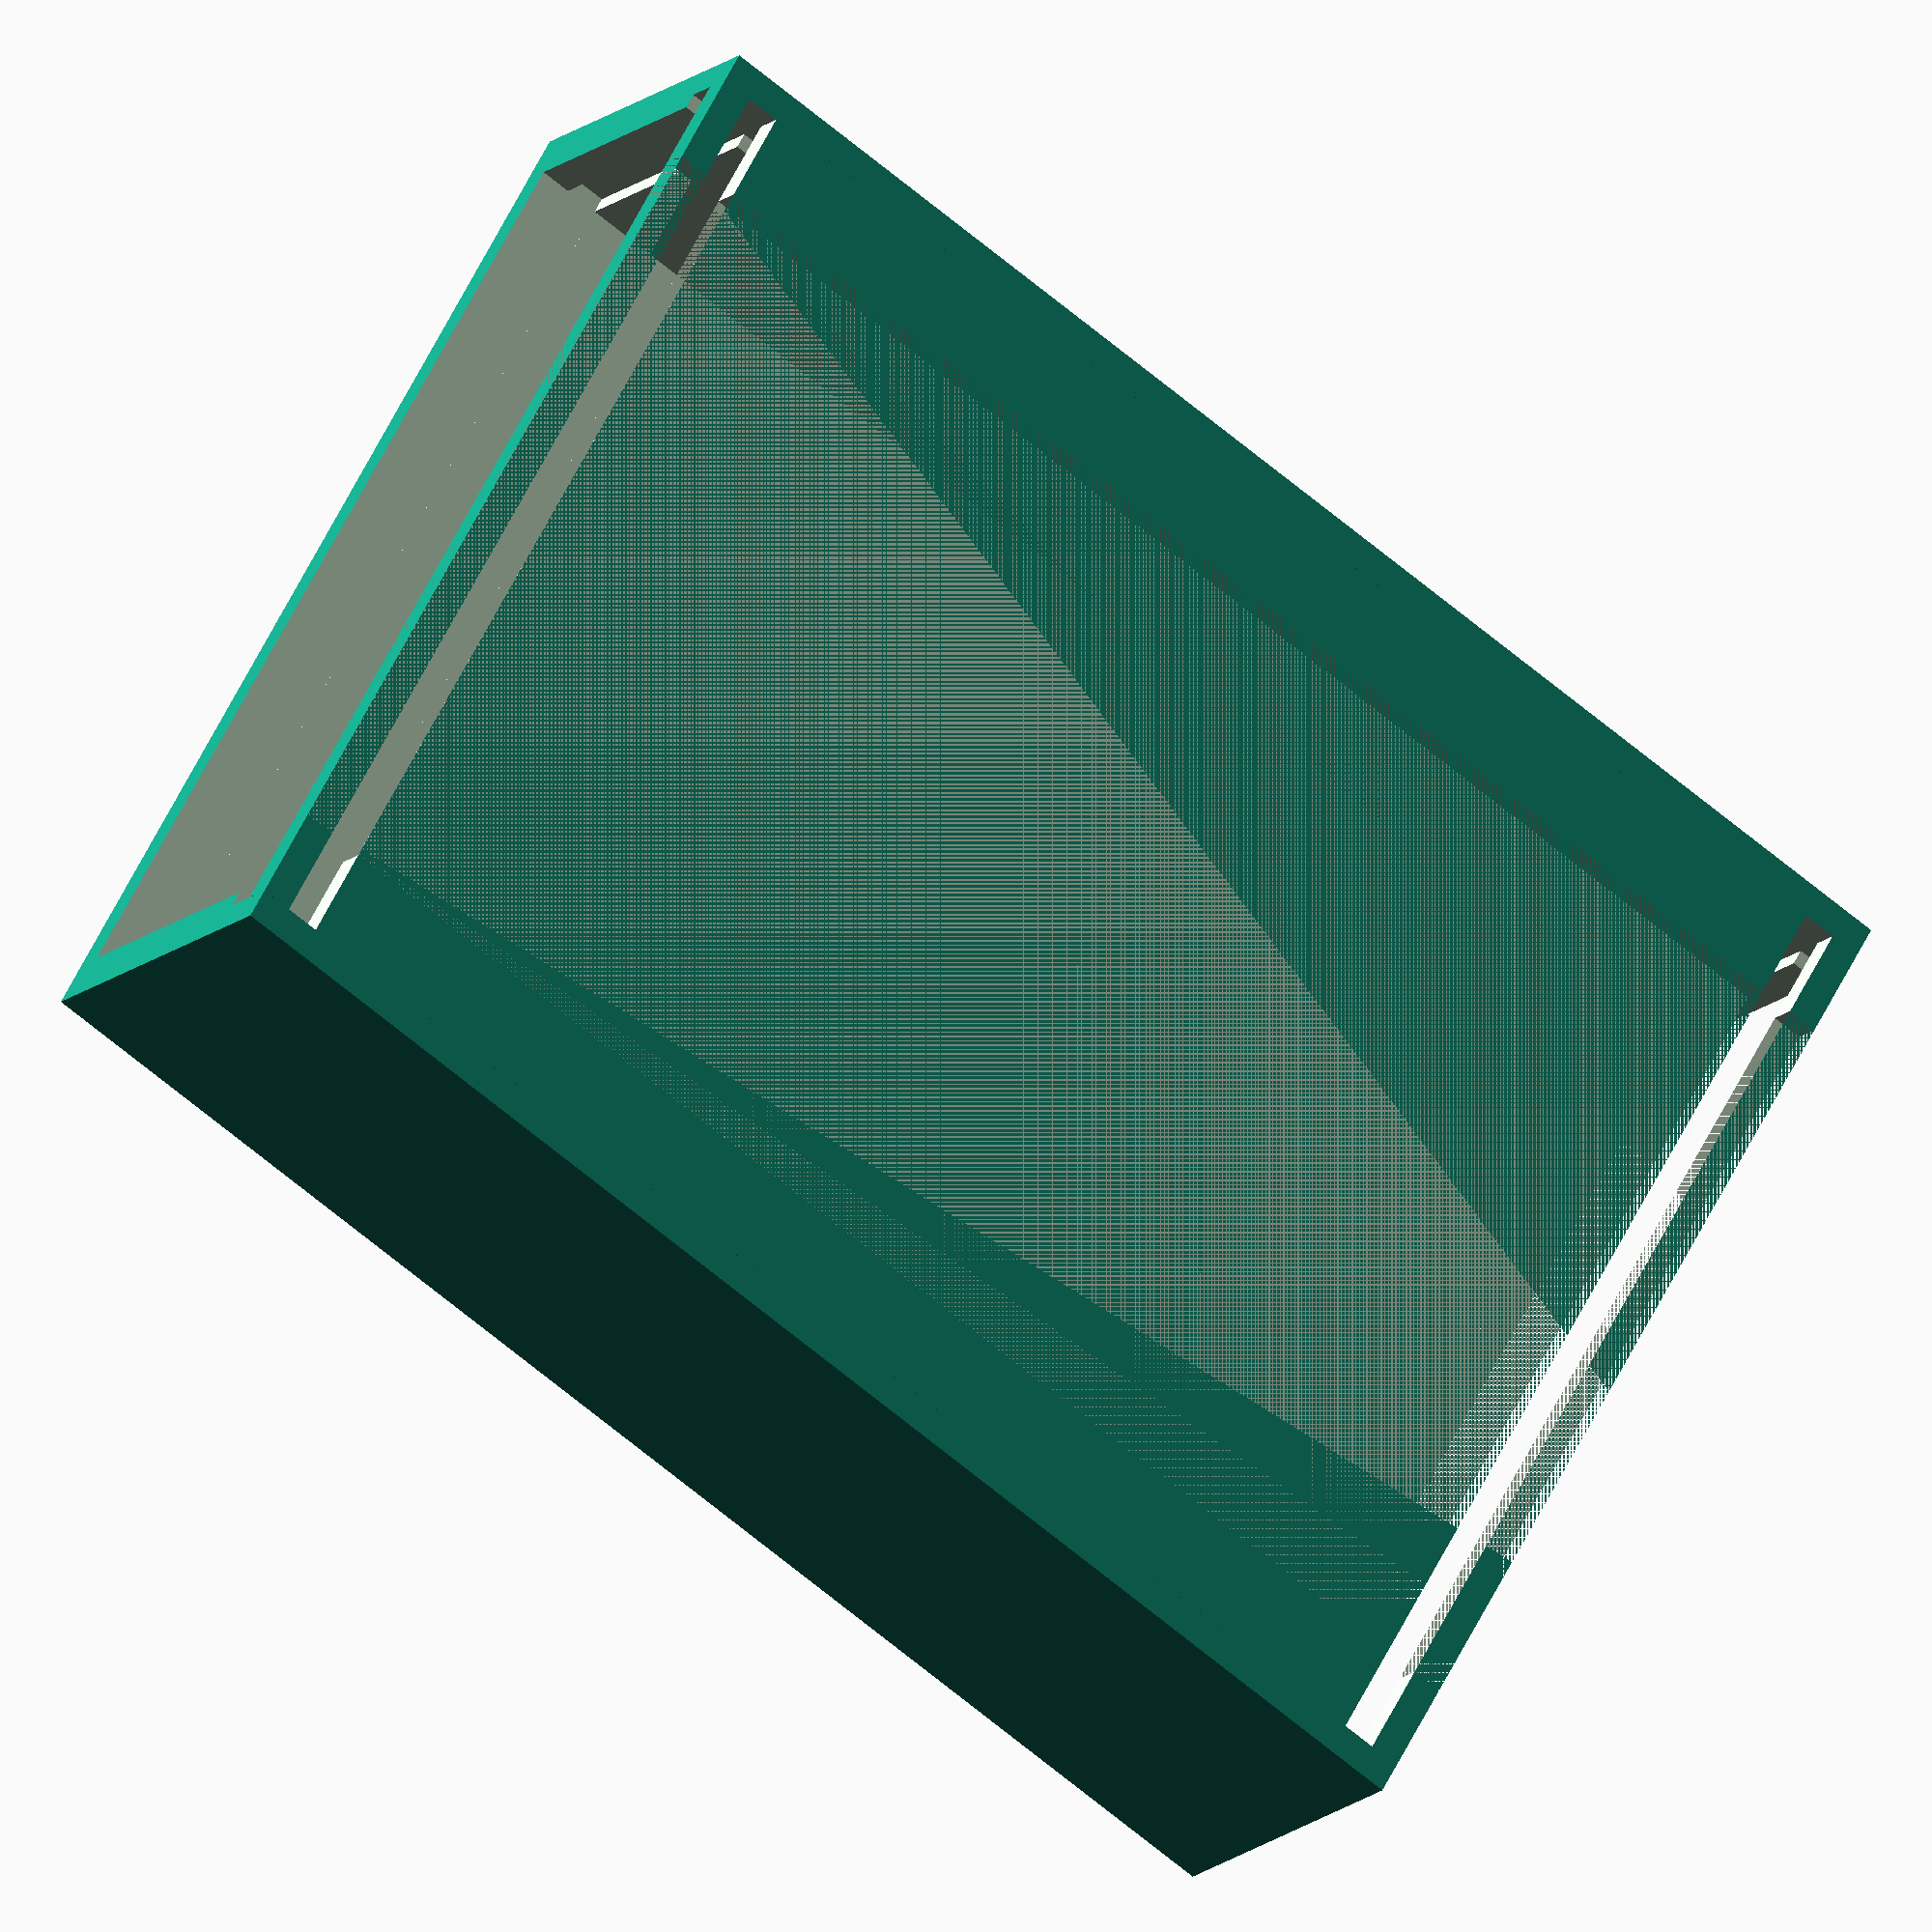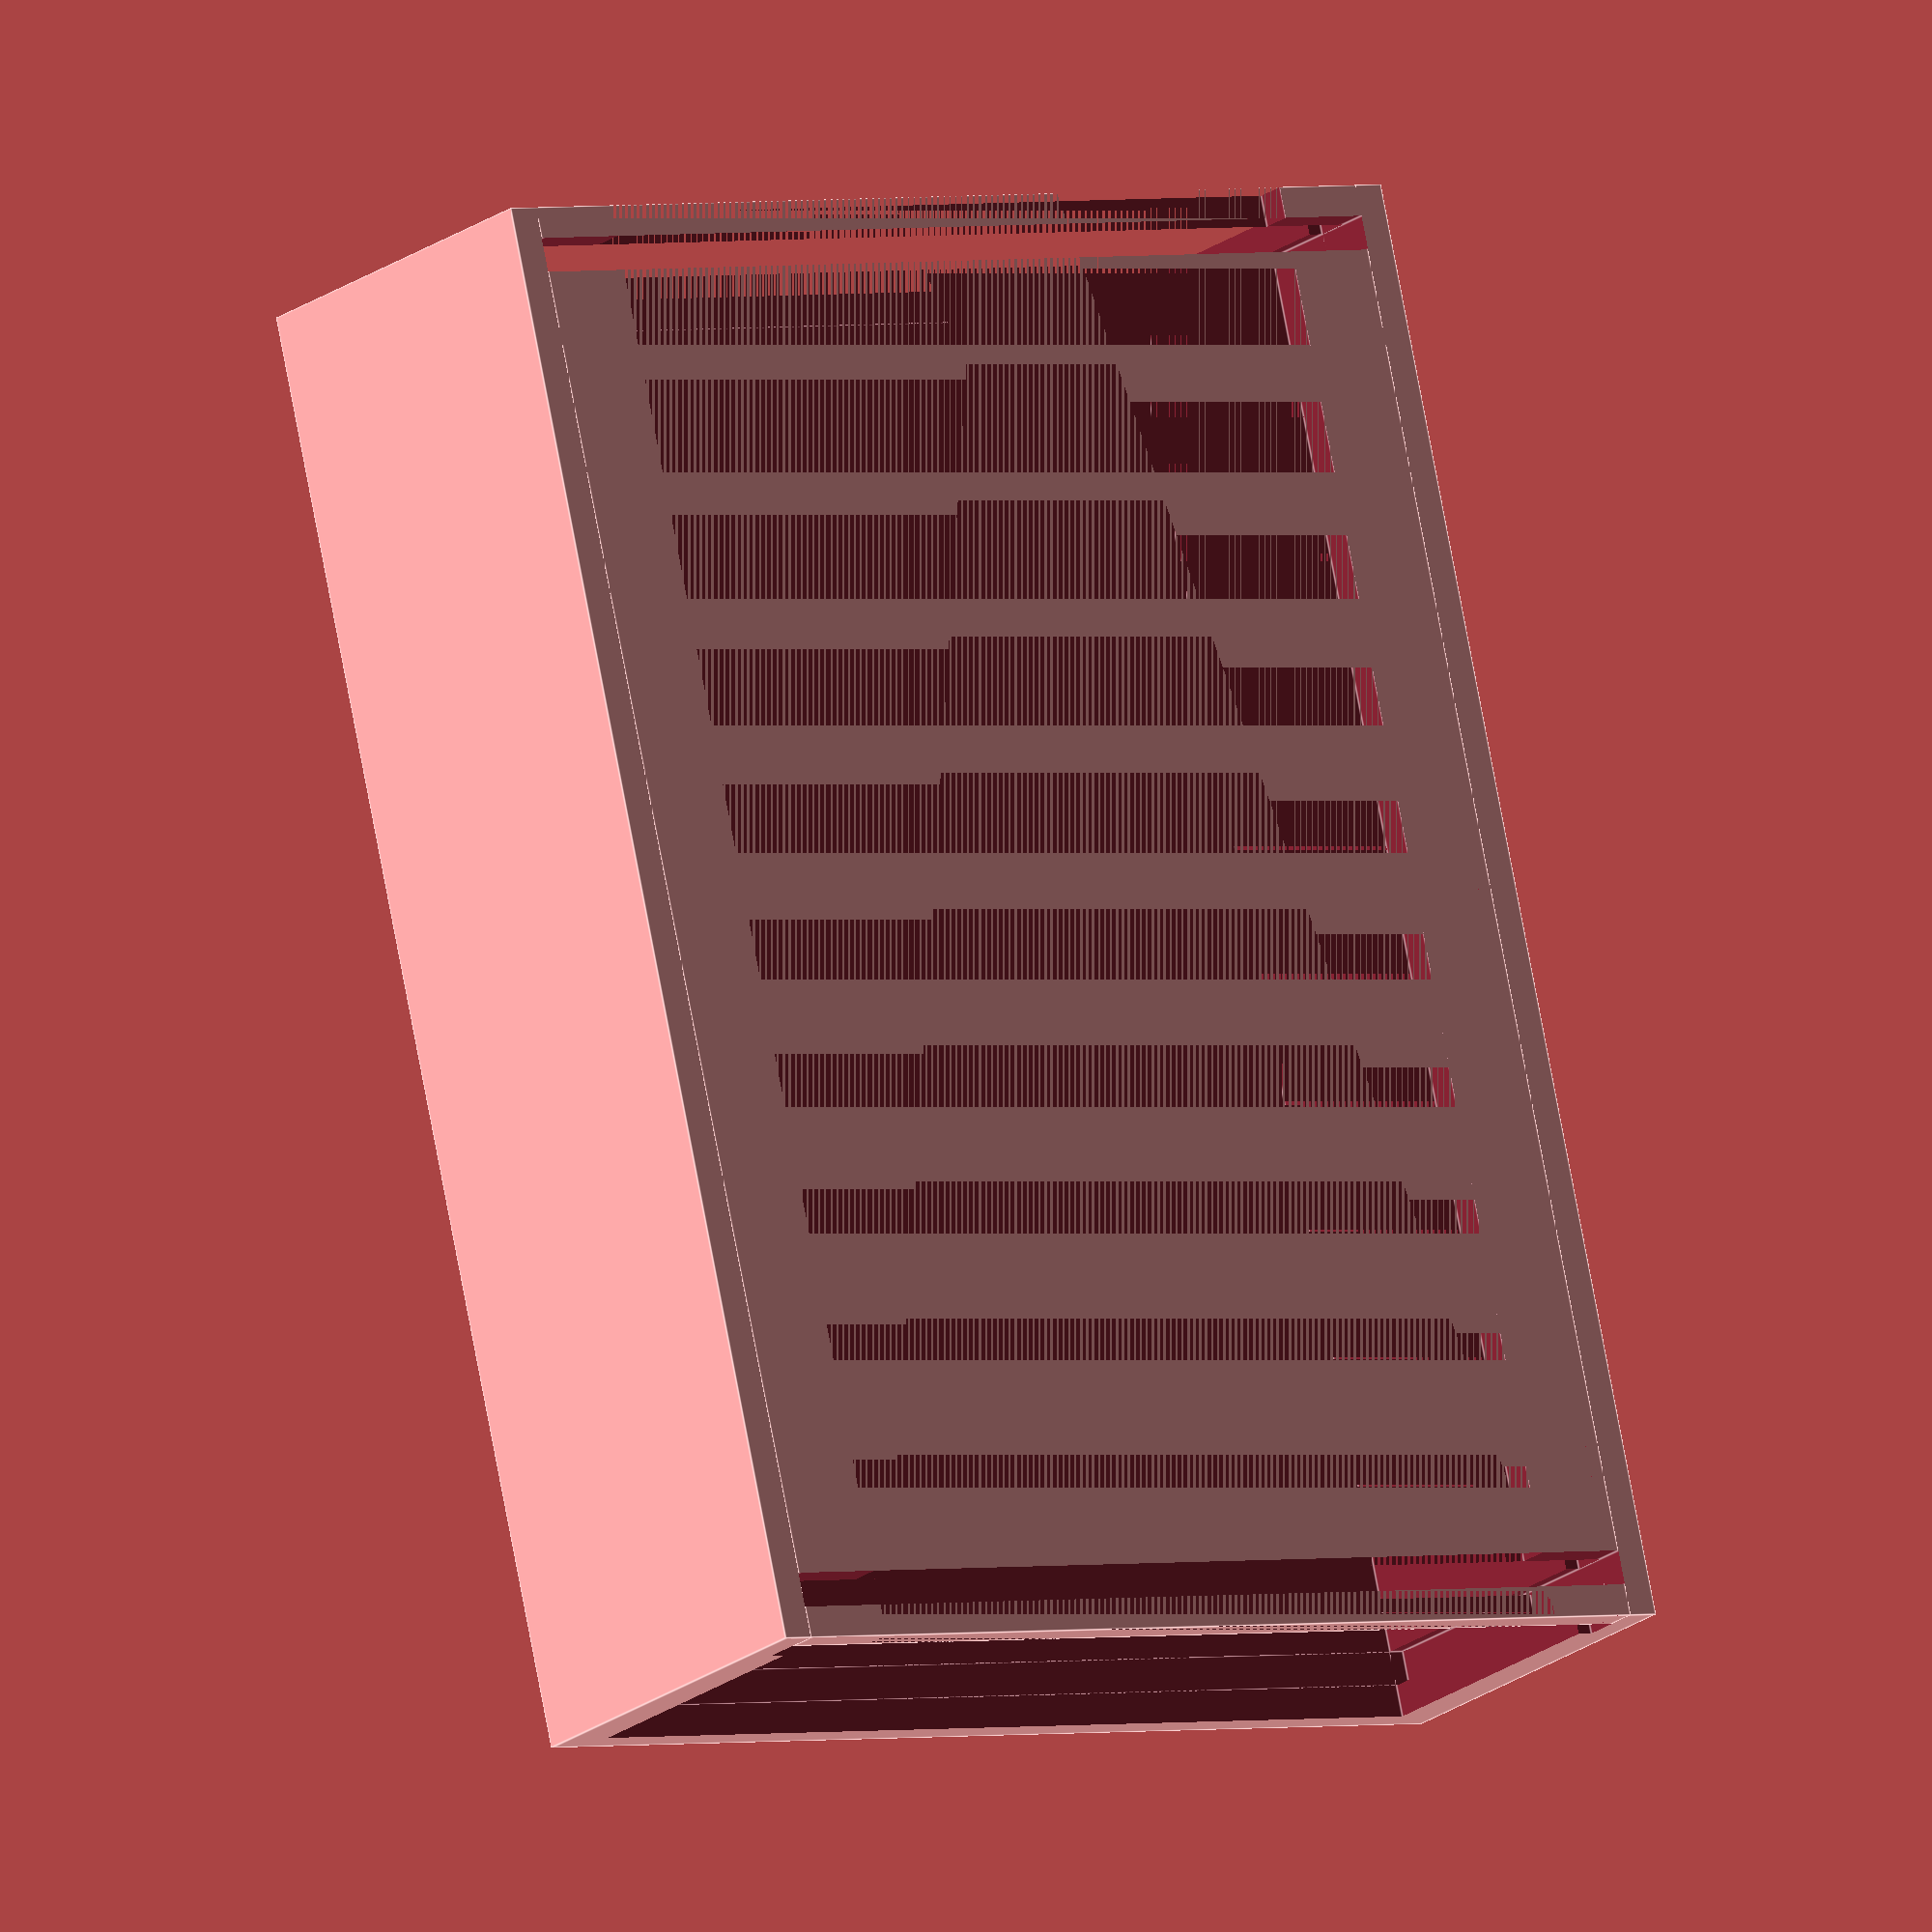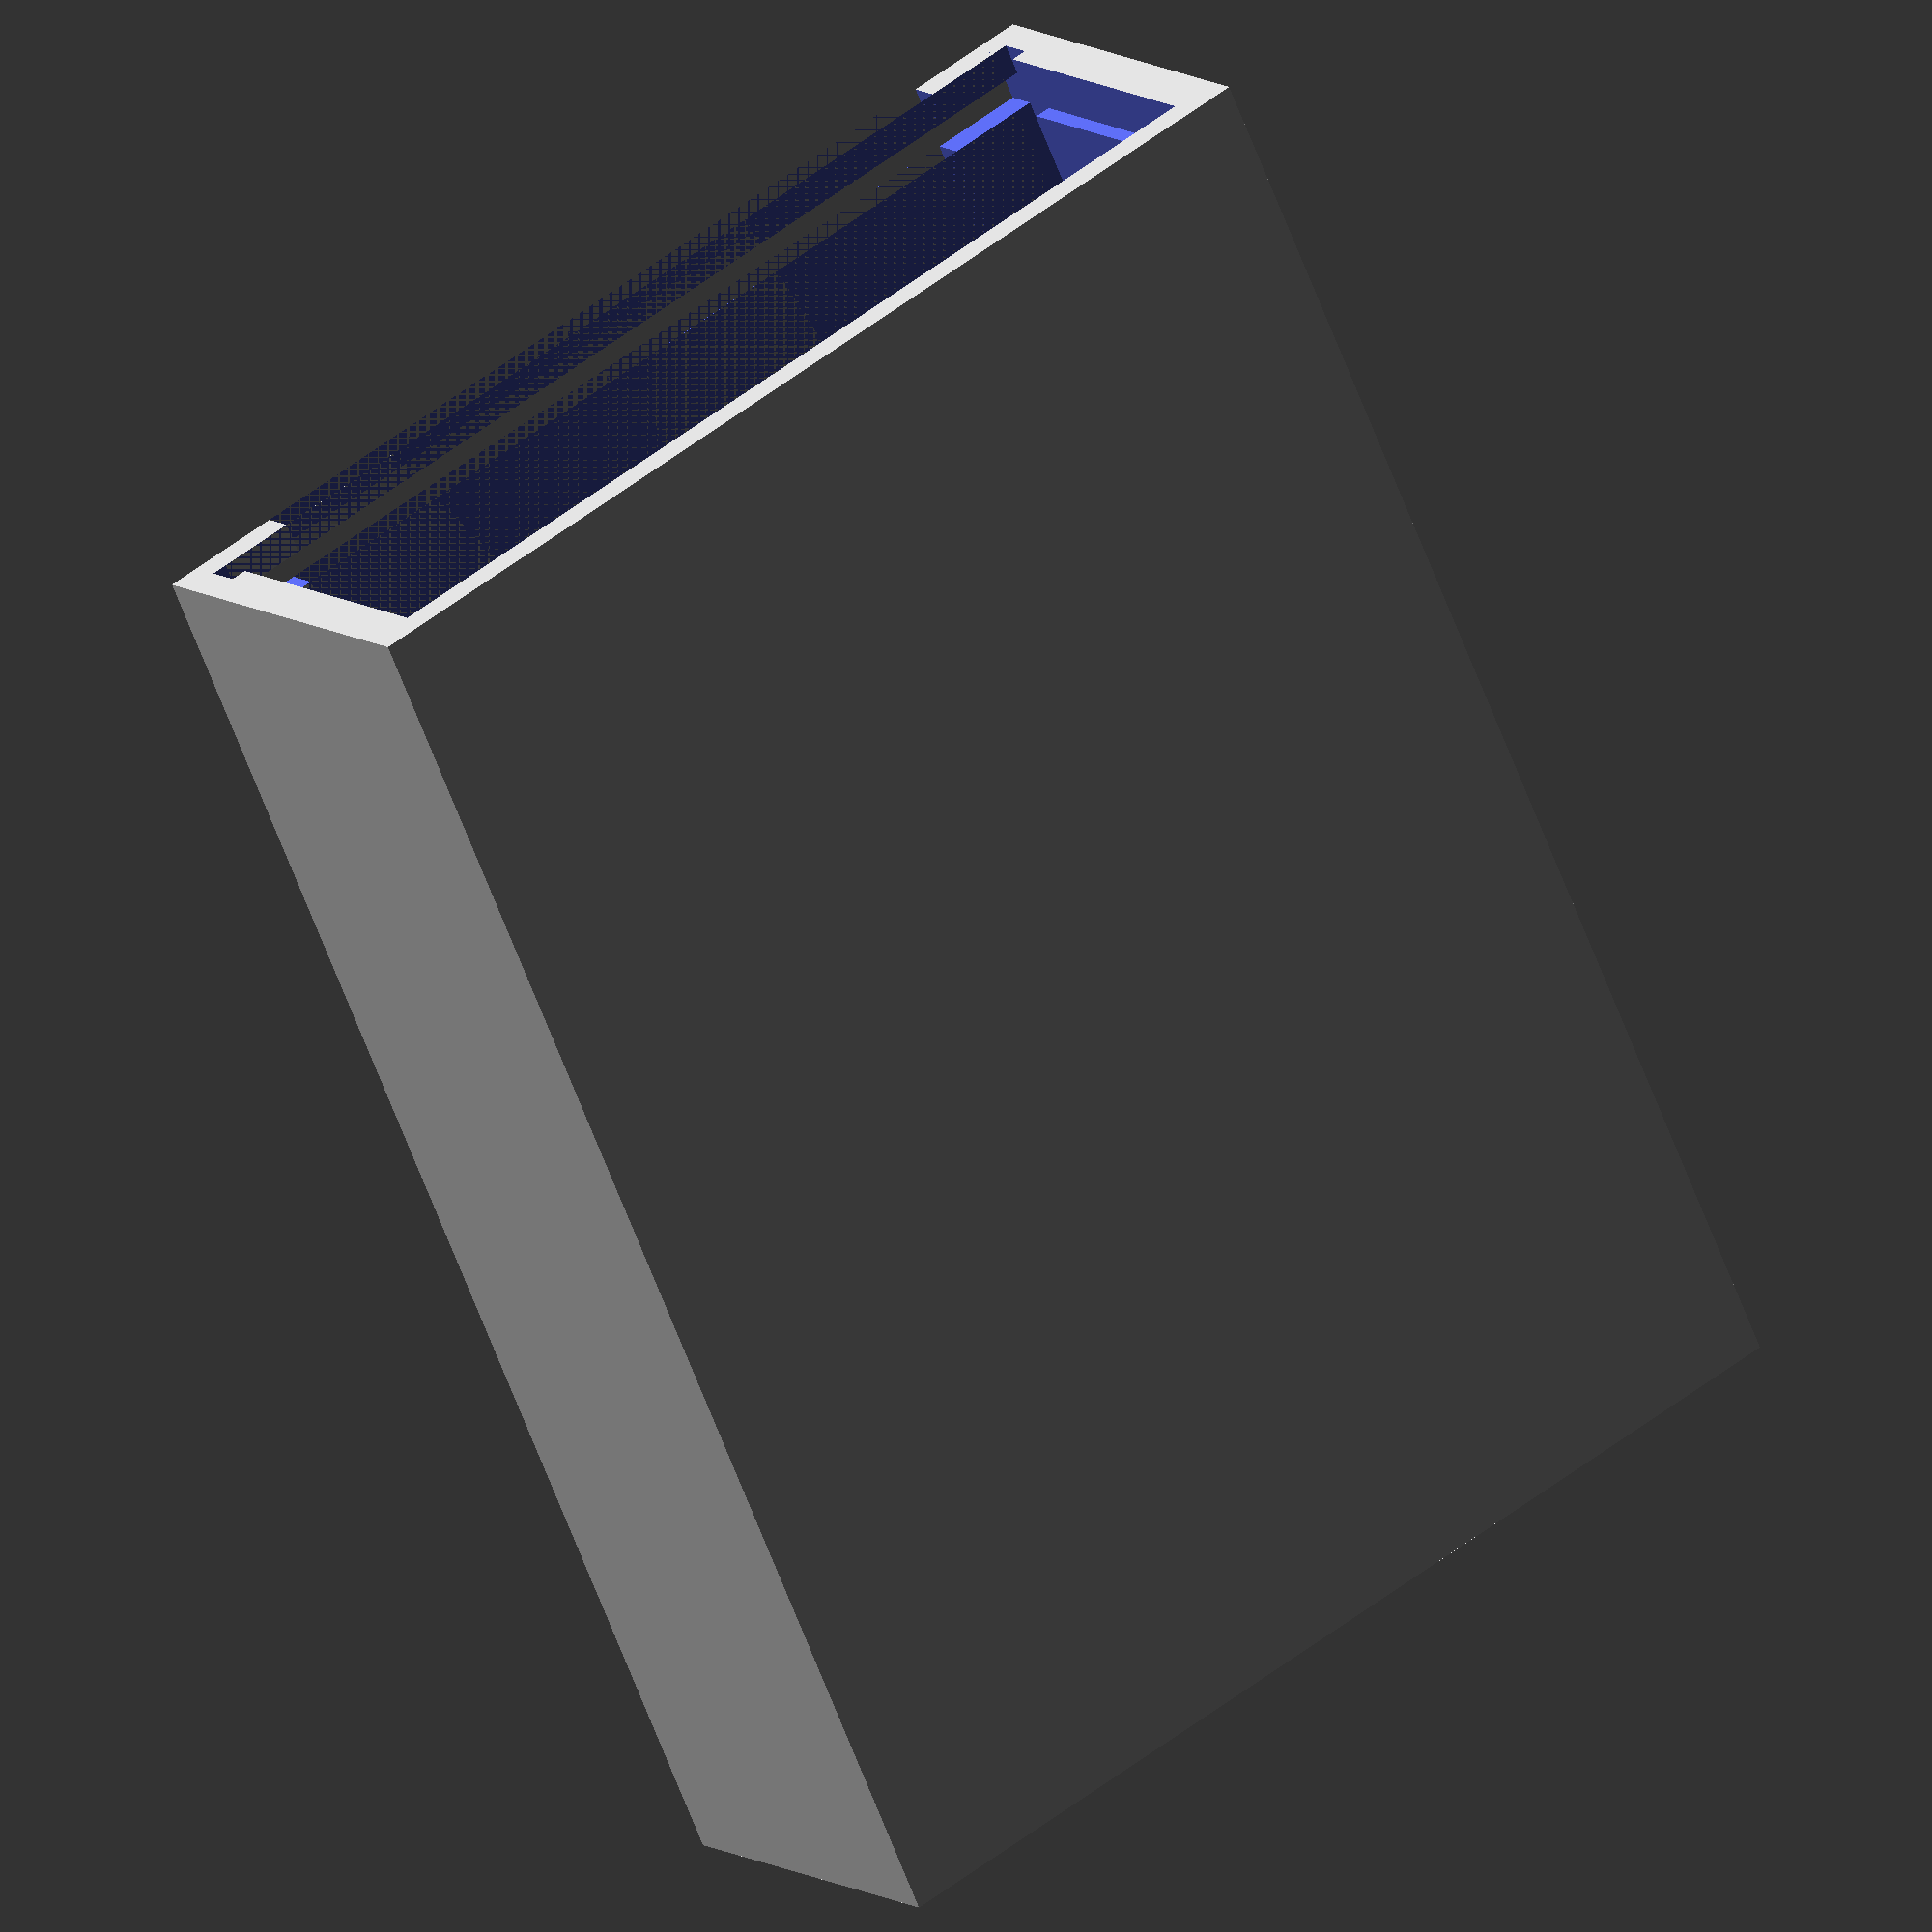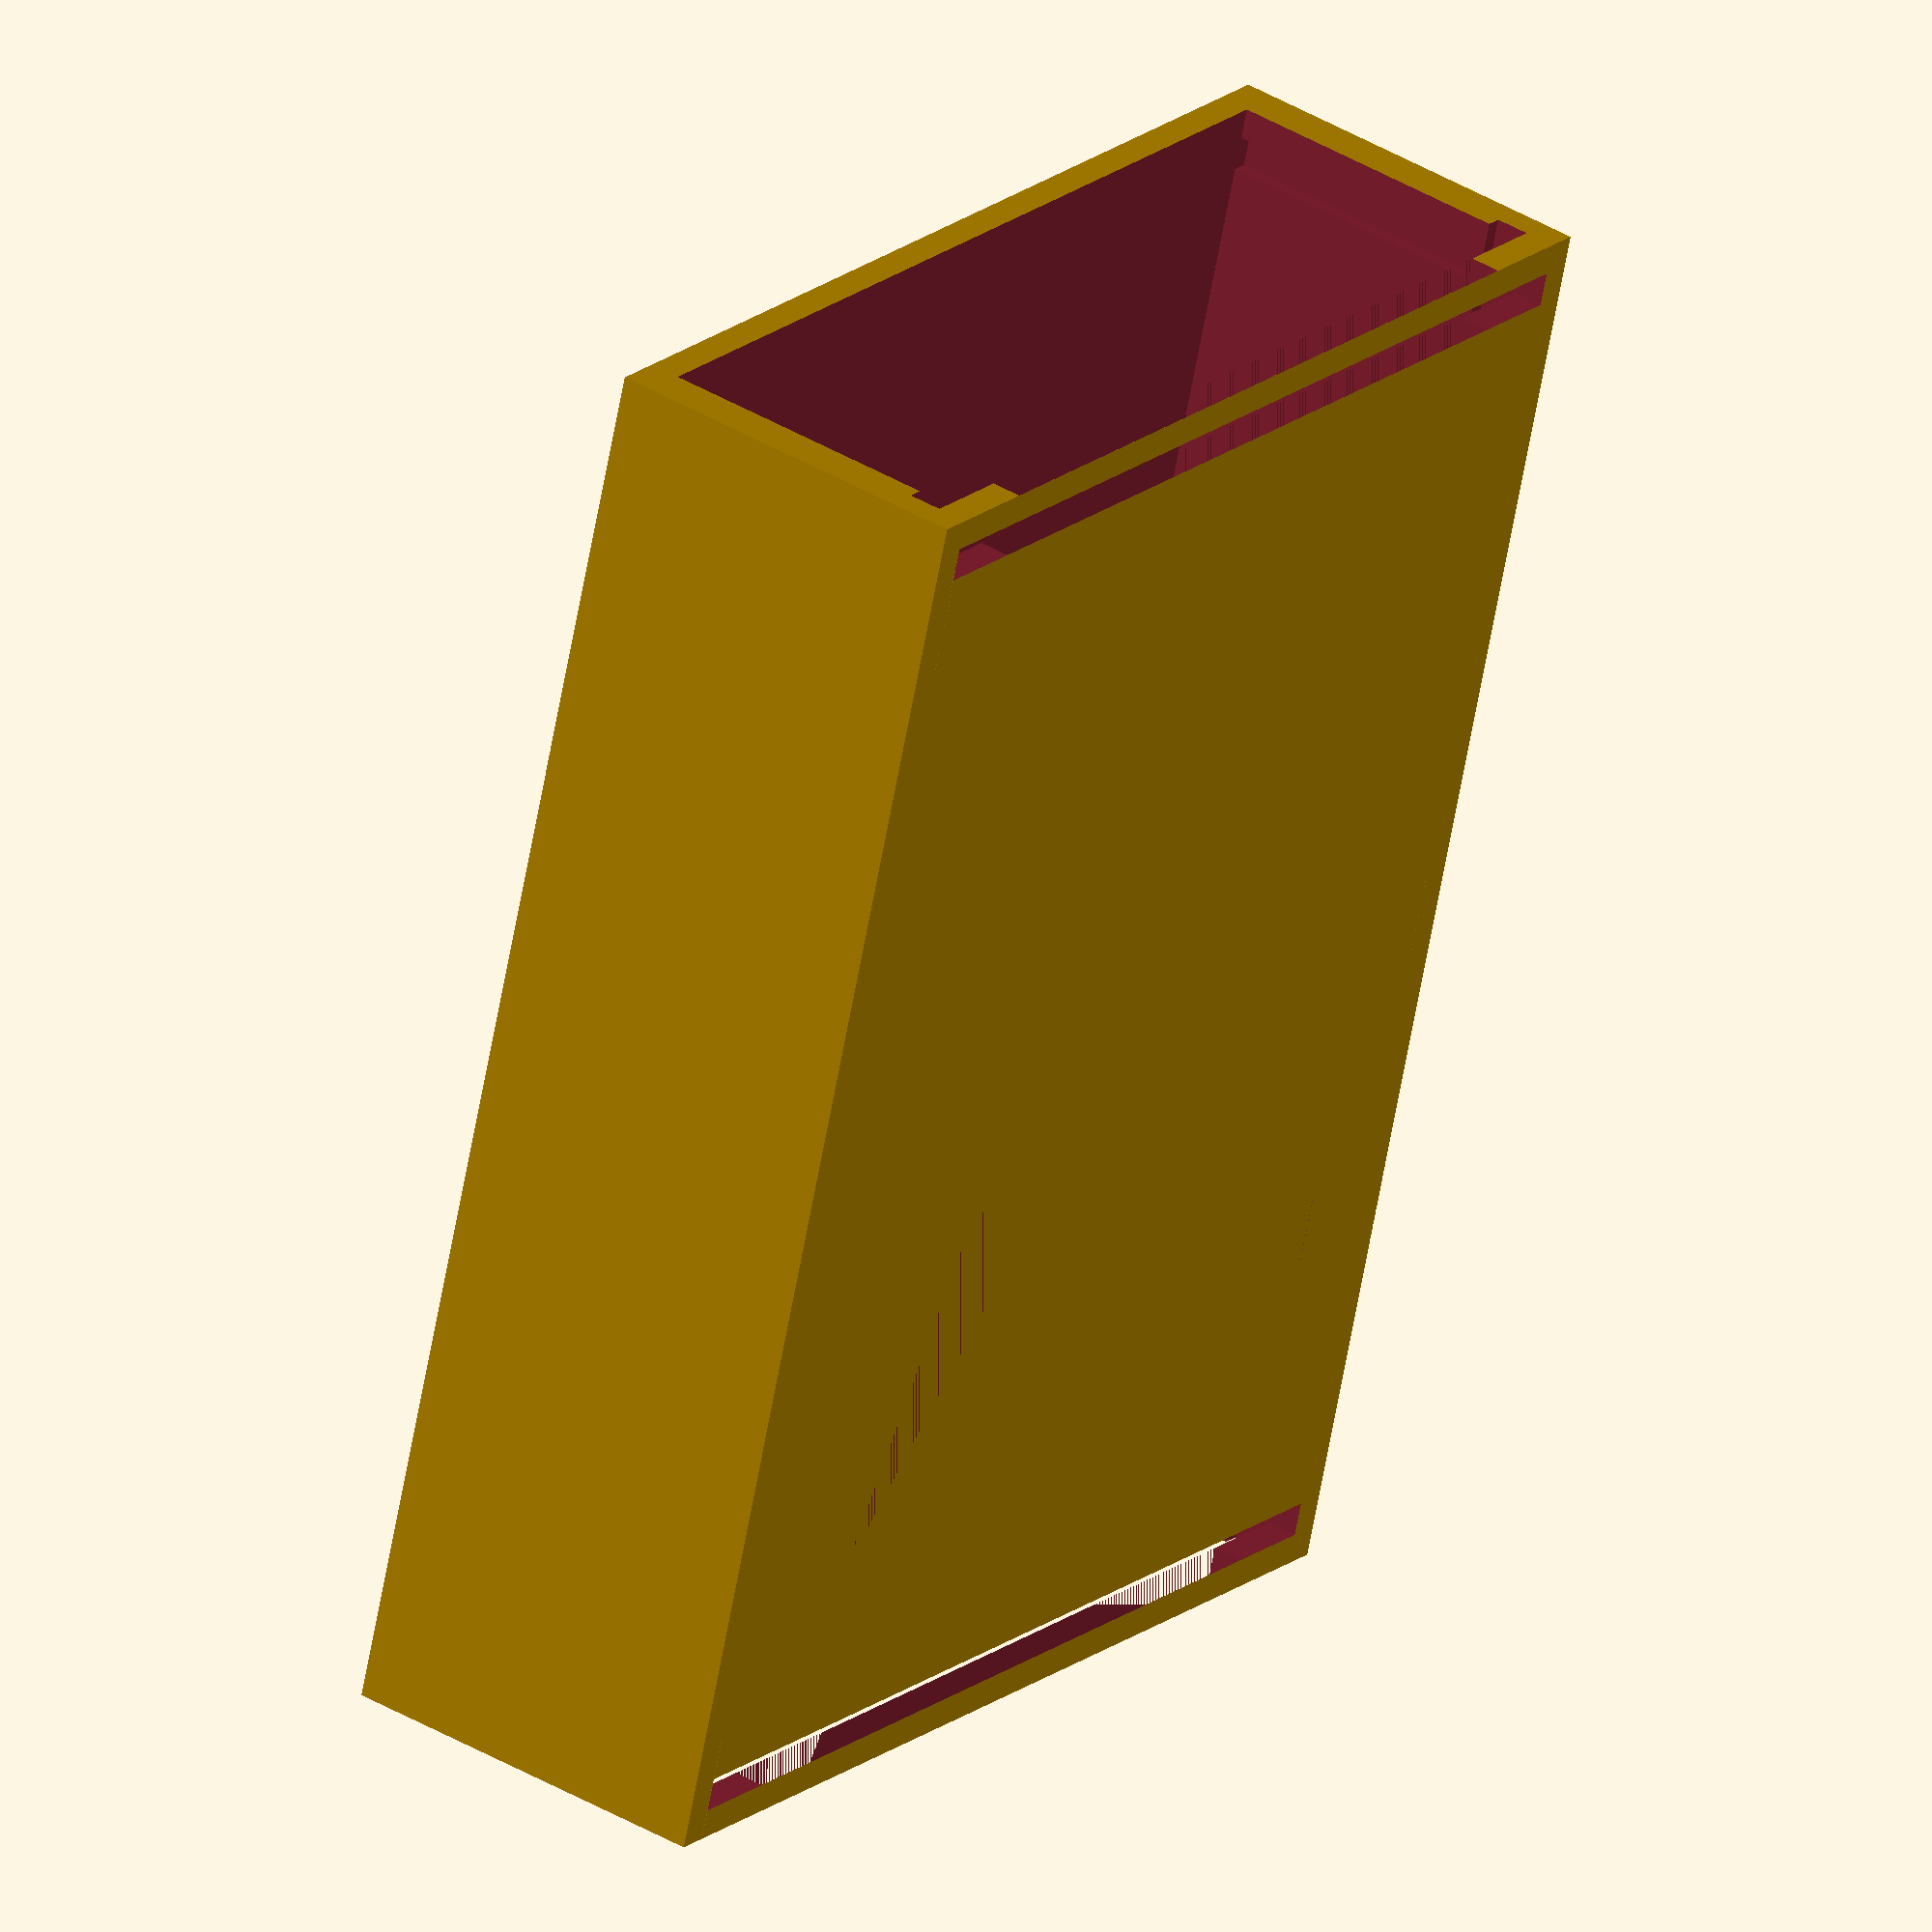
<openscad>
$fn = 20;
x = 85;
y = 65;
z = 25;
t = 2;

lcd_x = ceil(71.53);
lcd_y = ceil(24.22);
led_x = 5+0.75;
btn_x = ceil(6.38);
usb_y = 11.;
usb_z = 8.5;

main();
/*
color("red")
translate([0,0,z-t*2])
top();

color("blue")
translate([-t,0,t])
wall();

color("blue")
translate([x,-t/6,t])
power();
*/


module top() {
    difference() {
        b = 0.2;
        cube([x-b,y,t-b*2]);
        
        translate([7,10,0])
        cube([lcd_x,lcd_y,t]);
        
        translate([12,50,0])
        cylinder(h=t, d=btn_x);
        
        translate([35,50,0])
        cylinder(h=t, d=led_x);
        
        translate([76,50,0])
        cylinder(h=t, d=led_x);
    }
    w = ceil(2.78);
    translate([7+lcd_x,10,0-w])
    cube([t,lcd_y,w]);
}

module main() {
    b = 0.2;
    difference() {

        box();
        
        translate([-x/2,0,z-t*2-b])
        cube([x*2,y,t+b]);
        
        translate([-t,0,t])
        cube([t+b,y,z]);
        
        translate([x-b,0,t])
        cube([t+b,y,z]);
    }
    /*
    translate([x-b,t*2,z-t])
    cube([t+b,t,t]);
    translate([x-b,y-t*3,z-t])
    cube([t+b,t,t]);
    translate([-t,t*2,z-t])
    cube([t+b,t,t]);
    translate([-t,y-t*3,z-t])
    cube([t+b,t,t]);
    */
}

module box() {
    difference() {
        b = 0.2;
        translate([-t*2,-t,0])
        cube([x+t*4,y+t*2,z]);
        
        translate([-x/2,t/2,t])
        cube([x*2,y-t,z]);
    }
    
    translate([0,0,z-t])
    difference() {
        translate([-t*2,0,0])
        cube([x+t*4,y,t]);
        
        translate([-t*2,(y-(y-t*6))/2,0])
        cube([x*2,y-t*6,t]);
    }
}

module wall() {
    cube([t-0.2,y-0.2,z-t]);
}

module power() {
    difference() {
        wall();
        
        translate([0,y/2-usb_y/2,t*2])
        cube([t,usb_y,usb_z]);
    }
}
</openscad>
<views>
elev=194.2 azim=210.2 roll=208.3 proj=o view=wireframe
elev=199.8 azim=76.8 roll=215.9 proj=o view=edges
elev=349.3 azim=295.1 roll=147.3 proj=o view=solid
elev=140.0 azim=107.4 roll=233.7 proj=o view=solid
</views>
